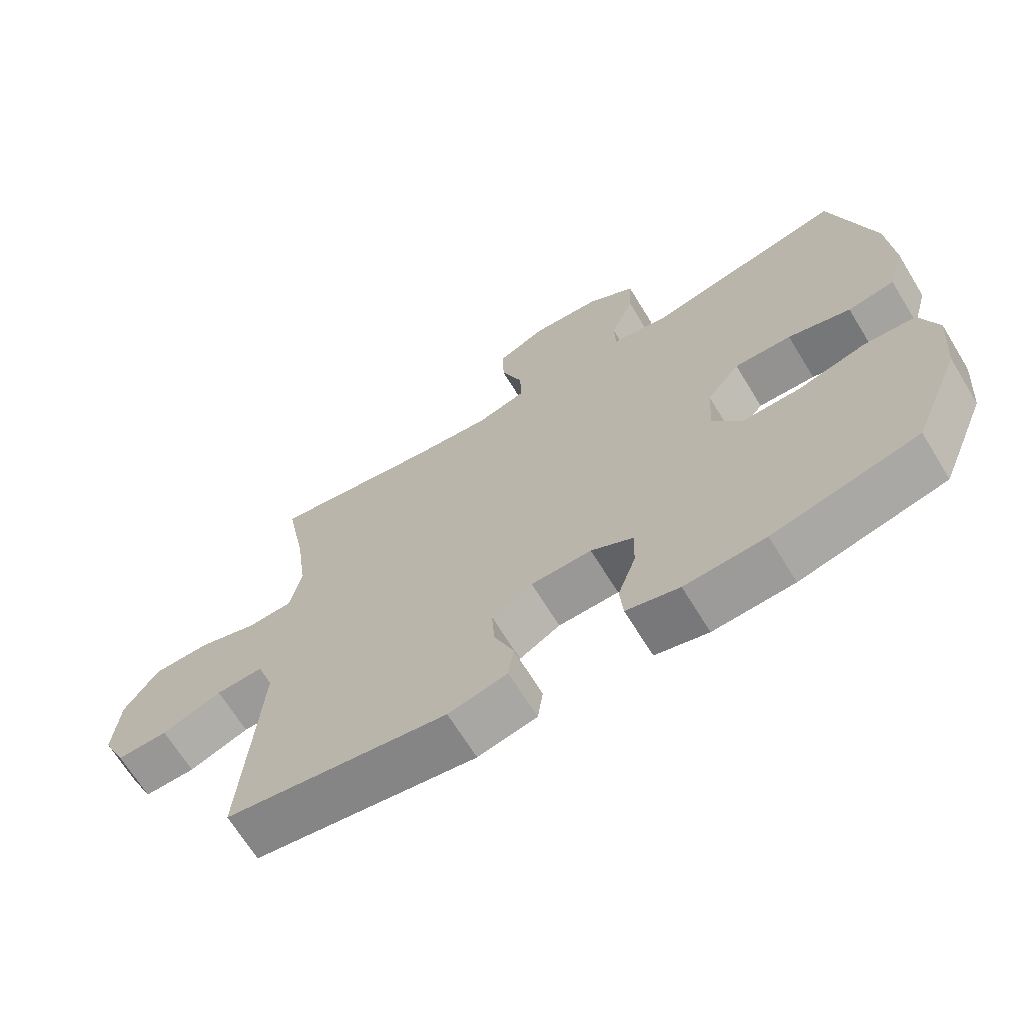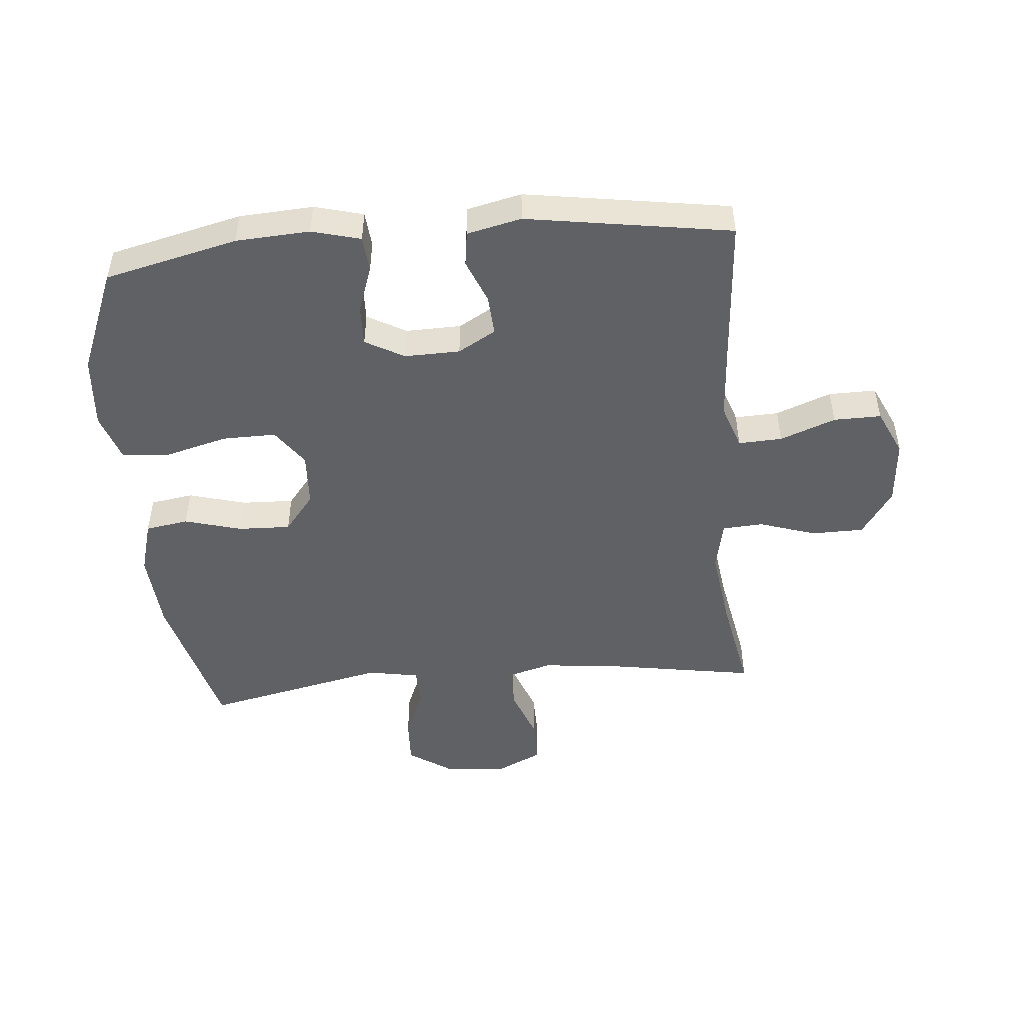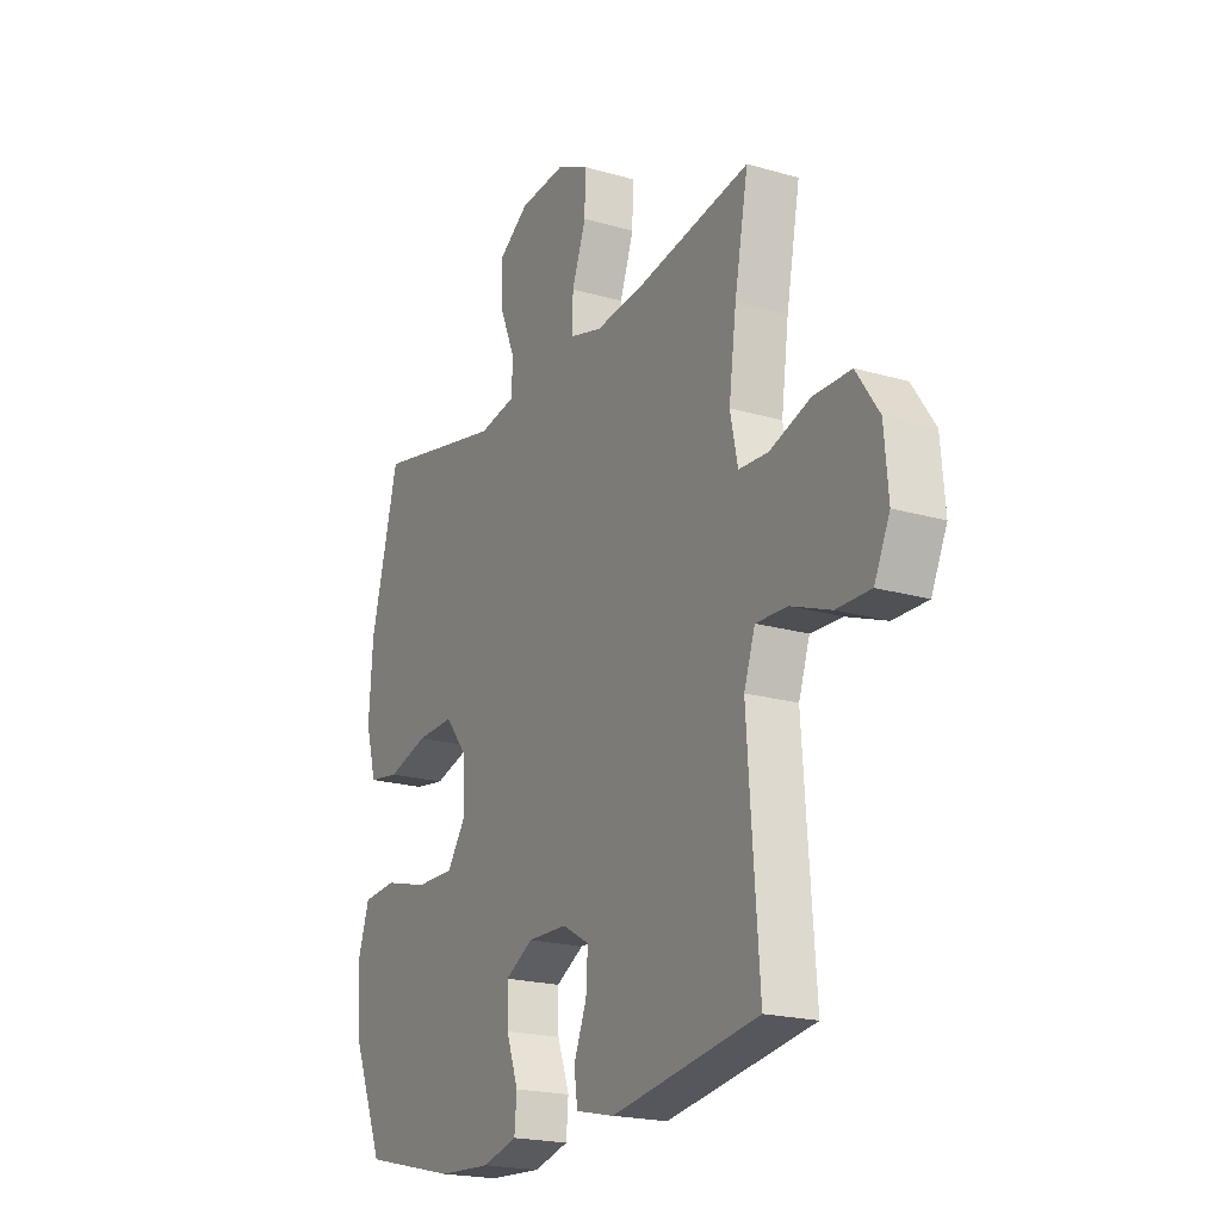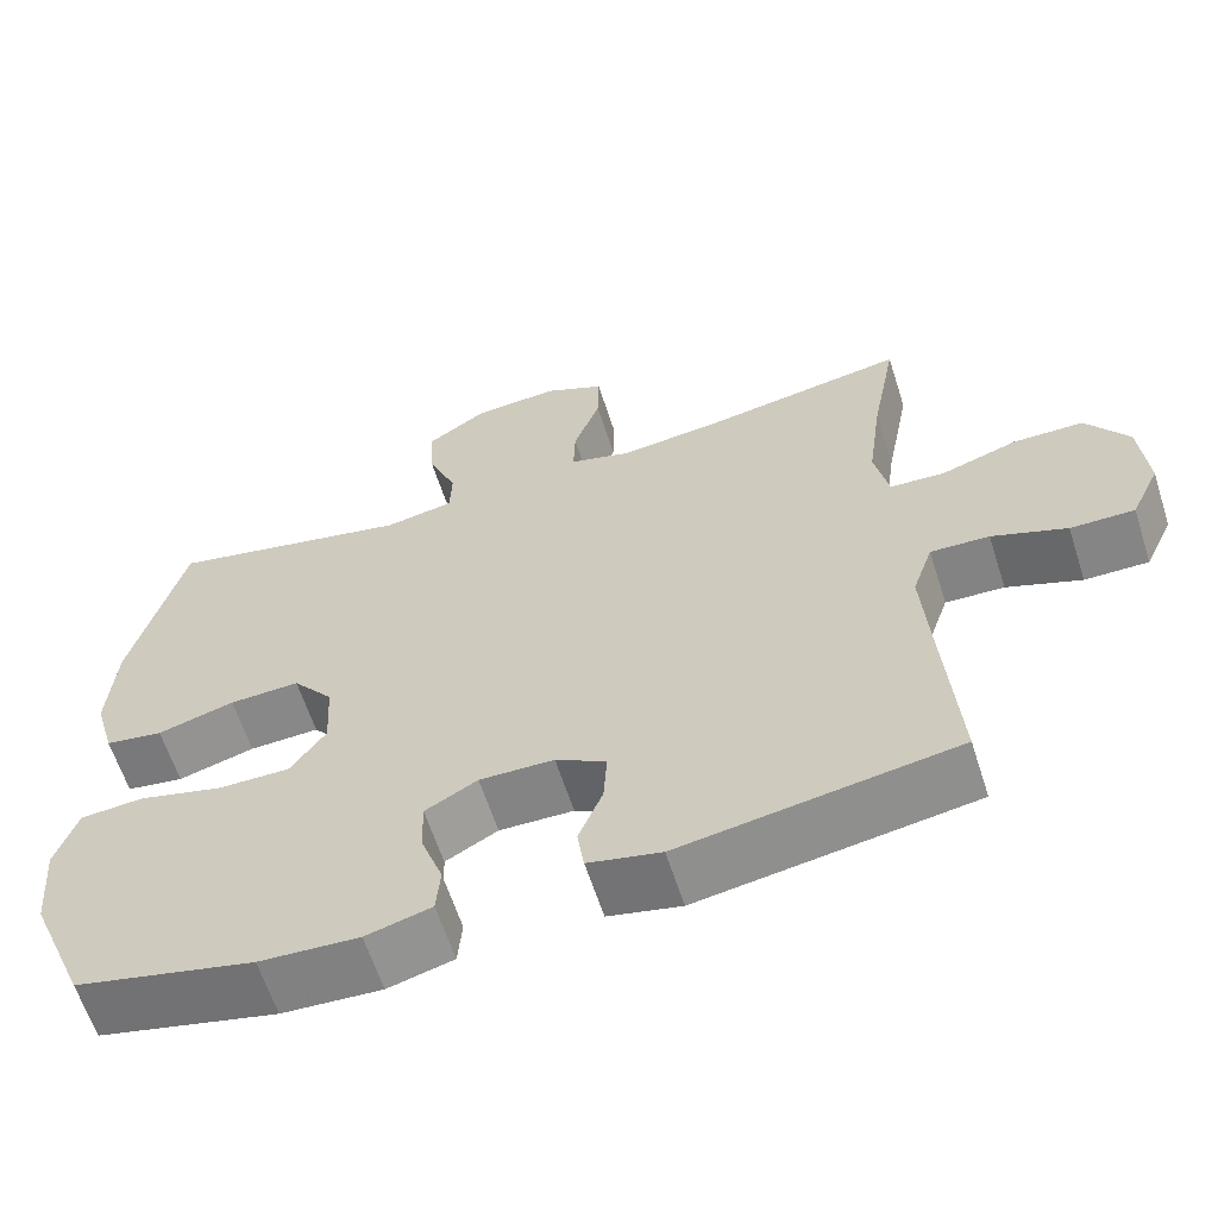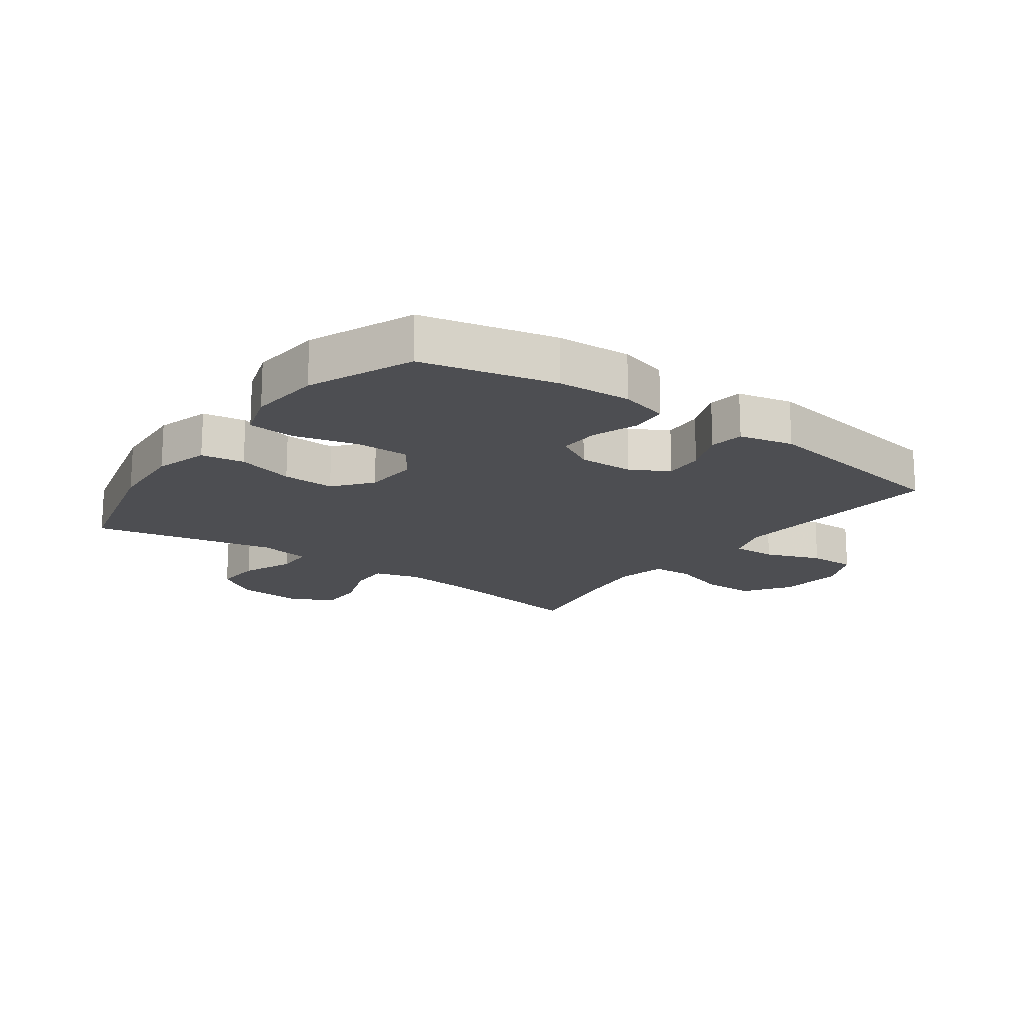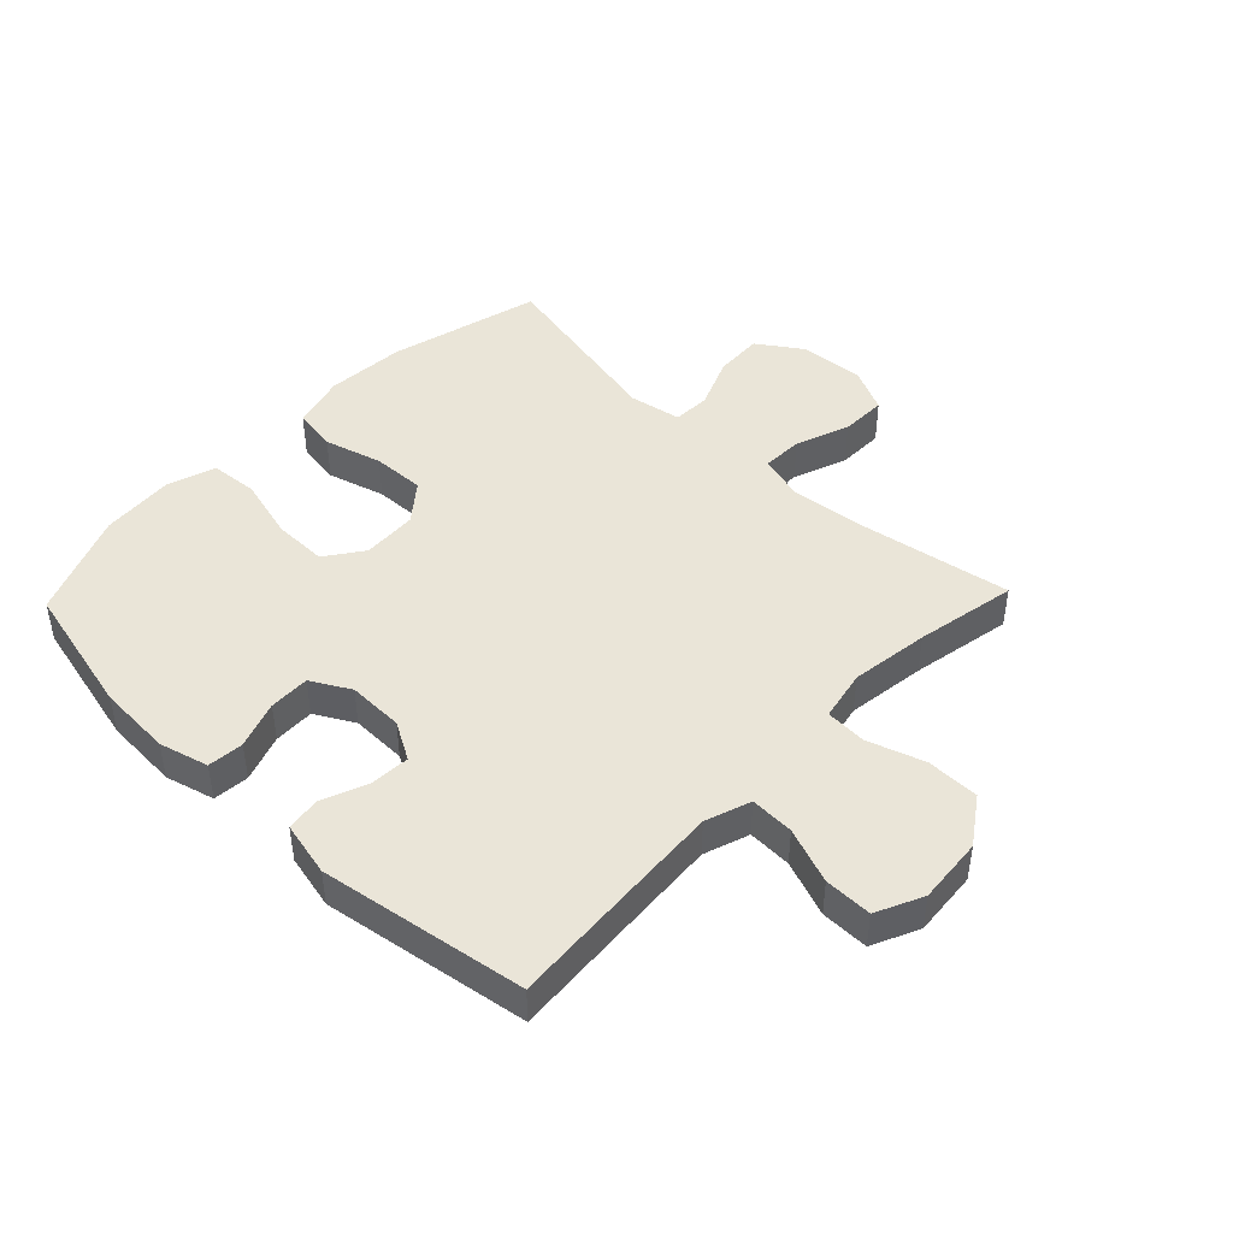
<metadata>
{"format":"obj","ext":"obj","renderer":"f3d","projection":"perspective","resolution":1024,"background":"white","views":[{"elev":-67.8,"azim":31.5,"up":"+Z"},{"elev":-48.4,"azim":-174.9,"up":"+Y"},{"elev":-20.3,"azim":-117.9,"up":"+Z"},{"elev":-62.0,"azim":-162.2,"up":"+Z"},{"elev":-17.1,"azim":143.9,"up":"+Y"},{"elev":45.0,"azim":-136.2,"up":"+Y"}]}
</metadata>
<code>
v -0.5 0.07 -0.5
v -0.482 0.07 -0.256
v -0.474 0.07 -0.14
v -0.499 0.07 -0.067
v -0.57 0.07 -0.07
v -0.66 0.07 -0.104
v -0.737 0.07 -0.105
v -0.772 0.07 -0.03
v -0.763 0.07 0.077
v -0.712 0.07 0.152
v -0.627 0.07 0.153
v -0.535 0.07 0.123
v -0.469 0.07 0.127
v -0.452 0.07 0.209
v -0.469 0.07 0.336
v -0.5 0.07 0.5
v -0.248 0.07 0.458
v -0.131 0.07 0.446
v -0.057 0.07 0.467
v -0.059 0.07 0.533
v -0.091 0.07 0.62
v -0.092 0.07 0.695
v -0.019 0.07 0.73
v 0.085 0.07 0.722
v 0.156 0.07 0.674
v 0.152 0.07 0.596
v 0.117 0.07 0.512
v 0.119 0.07 0.451
v 0.203 0.07 0.436
v 0.5 0.07 0.5
v 0.563 0.07 0.255
v 0.572 0.07 0.125
v 0.547 0.07 0.037
v 0.477 0.07 0.026
v 0.384 0.07 0.052
v 0.299 0.07 0.055
v 0.25 0.07 -0.006
v 0.245 0.07 -0.095
v 0.288 0.07 -0.156
v 0.375 0.07 -0.155
v 0.477 0.07 -0.128
v 0.554 0.07 -0.134
v 0.58 0.07 -0.213
v 0.57 0.07 -0.331
v 0.5 0.07 -0.5
v 0.284 0.07 -0.551
v 0.164 0.07 -0.558
v 0.085 0.07 -0.537
v 0.08 0.07 -0.479
v 0.107 0.07 -0.403
v 0.109 0.07 -0.337
v 0.046 0.07 -0.302
v -0.044 0.07 -0.304
v -0.105 0.07 -0.339
v -0.101 0.07 -0.404
v -0.072 0.07 -0.476
v -0.08 0.07 -0.532
v -0.168 0.07 -0.552
v -0.5 0 -0.5
v -0.482 0 -0.256
v -0.474 0 -0.14
v -0.499 0 -0.067
v -0.57 0 -0.07
v -0.66 0 -0.104
v -0.737 0 -0.105
v -0.772 0 -0.03
v -0.763 0 0.077
v -0.712 0 0.152
v -0.627 0 0.153
v -0.535 0 0.123
v -0.469 0 0.127
v -0.452 0 0.209
v -0.469 0 0.336
v -0.5 0 0.5
v -0.248 0 0.458
v -0.131 0 0.446
v -0.057 0 0.467
v -0.059 0 0.533
v -0.091 0 0.62
v -0.092 0 0.695
v -0.019 0 0.73
v 0.085 0 0.722
v 0.156 0 0.674
v 0.152 0 0.596
v 0.117 0 0.512
v 0.119 0 0.451
v 0.203 0 0.436
v 0.5 0 0.5
v 0.563 0 0.255
v 0.572 0 0.125
v 0.547 0 0.037
v 0.477 0 0.026
v 0.384 0 0.052
v 0.299 0 0.055
v 0.25 0 -0.006
v 0.245 0 -0.095
v 0.288 0 -0.156
v 0.375 0 -0.155
v 0.477 0 -0.128
v 0.554 0 -0.134
v 0.58 0 -0.213
v 0.57 0 -0.331
v 0.5 0 -0.5
v 0.284 0 -0.551
v 0.164 0 -0.558
v 0.085 0 -0.537
v 0.08 0 -0.479
v 0.107 0 -0.403
v 0.109 0 -0.337
v 0.046 0 -0.302
v -0.044 0 -0.304
v -0.105 0 -0.339
v -0.101 0 -0.404
v -0.072 0 -0.476
v -0.08 0 -0.532
v -0.168 0 -0.552
f 55 56 57 58
f 54 55 58 1
f 53 54 1 2
f 52 53 2 3
f 47 48 49 50
f 47 50 51
f 46 47 51
f 45 46 51
f 44 45 51 52
f 40 41 42 43
f 39 40 43 44
f 32 33 34 35
f 32 35 36
f 29 30 31 32
f 28 29 32 36
f 24 25 26 27
f 24 27 28
f 23 24 28
f 20 21 22 23
f 19 20 23 28
f 18 19 28 36
f 15 16 17
f 14 15 17 18
f 13 14 18 36
f 9 10 11 12
f 5 6 7 8
f 4 5 8 9
f 44 52 3 4
f 39 44 4 9
f 38 39 9 12
f 37 38 12 13
f 13 36 37
f 116 115 114 113
f 59 116 113 112
f 60 59 112 111
f 61 60 111 110
f 108 107 106 105
f 109 108 105
f 109 105 104
f 109 104 103
f 110 109 103 102
f 101 100 99 98
f 102 101 98 97
f 93 92 91 90
f 94 93 90
f 90 89 88 87
f 94 90 87 86
f 85 84 83 82
f 86 85 82
f 86 82 81
f 81 80 79 78
f 86 81 78 77
f 94 86 77 76
f 75 74 73
f 76 75 73 72
f 94 76 72 71
f 70 69 68 67
f 66 65 64 63
f 67 66 63 62
f 62 61 110 102
f 67 62 102 97
f 70 67 97 96
f 71 70 96 95
f 95 94 71
f 1 59 60 2
f 2 60 61 3
f 3 61 62 4
f 4 62 63 5
f 5 63 64 6
f 6 64 65 7
f 7 65 66 8
f 8 66 67 9
f 9 67 68 10
f 10 68 69 11
f 11 69 70 12
f 12 70 71 13
f 13 71 72 14
f 14 72 73 15
f 15 73 74 16
f 16 74 75 17
f 17 75 76 18
f 18 76 77 19
f 19 77 78 20
f 20 78 79 21
f 21 79 80 22
f 22 80 81 23
f 23 81 82 24
f 24 82 83 25
f 25 83 84 26
f 26 84 85 27
f 27 85 86 28
f 28 86 87 29
f 29 87 88 30
f 30 88 89 31
f 31 89 90 32
f 32 90 91 33
f 33 91 92 34
f 34 92 93 35
f 35 93 94 36
f 36 94 95 37
f 37 95 96 38
f 38 96 97 39
f 39 97 98 40
f 40 98 99 41
f 41 99 100 42
f 42 100 101 43
f 43 101 102 44
f 44 102 103 45
f 45 103 104 46
f 46 104 105 47
f 47 105 106 48
f 48 106 107 49
f 49 107 108 50
f 50 108 109 51
f 51 109 110 52
f 52 110 111 53
f 53 111 112 54
f 54 112 113 55
f 55 113 114 56
f 56 114 115 57
f 57 115 116 58
f 58 116 59 1

</code>
